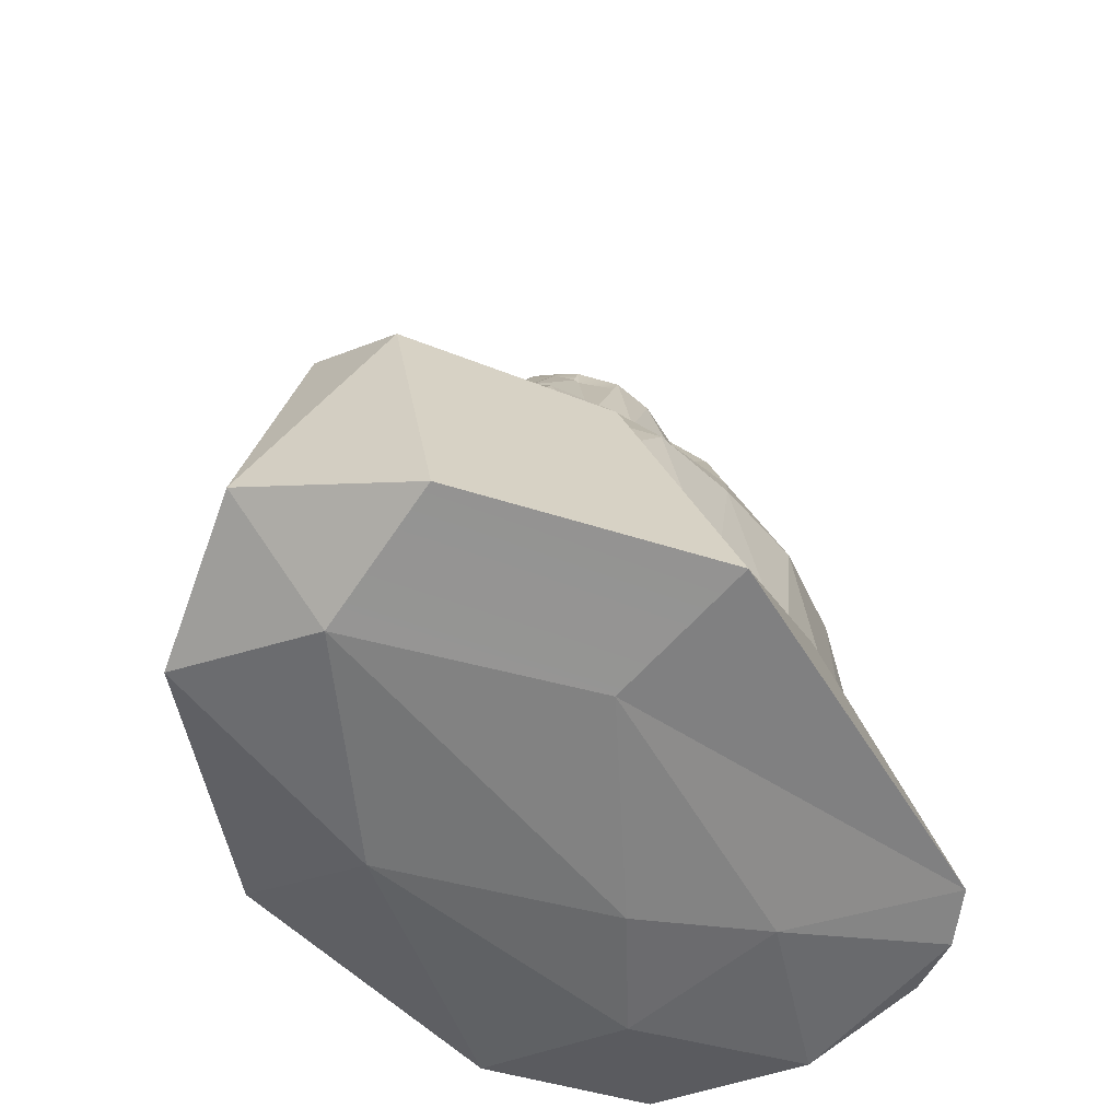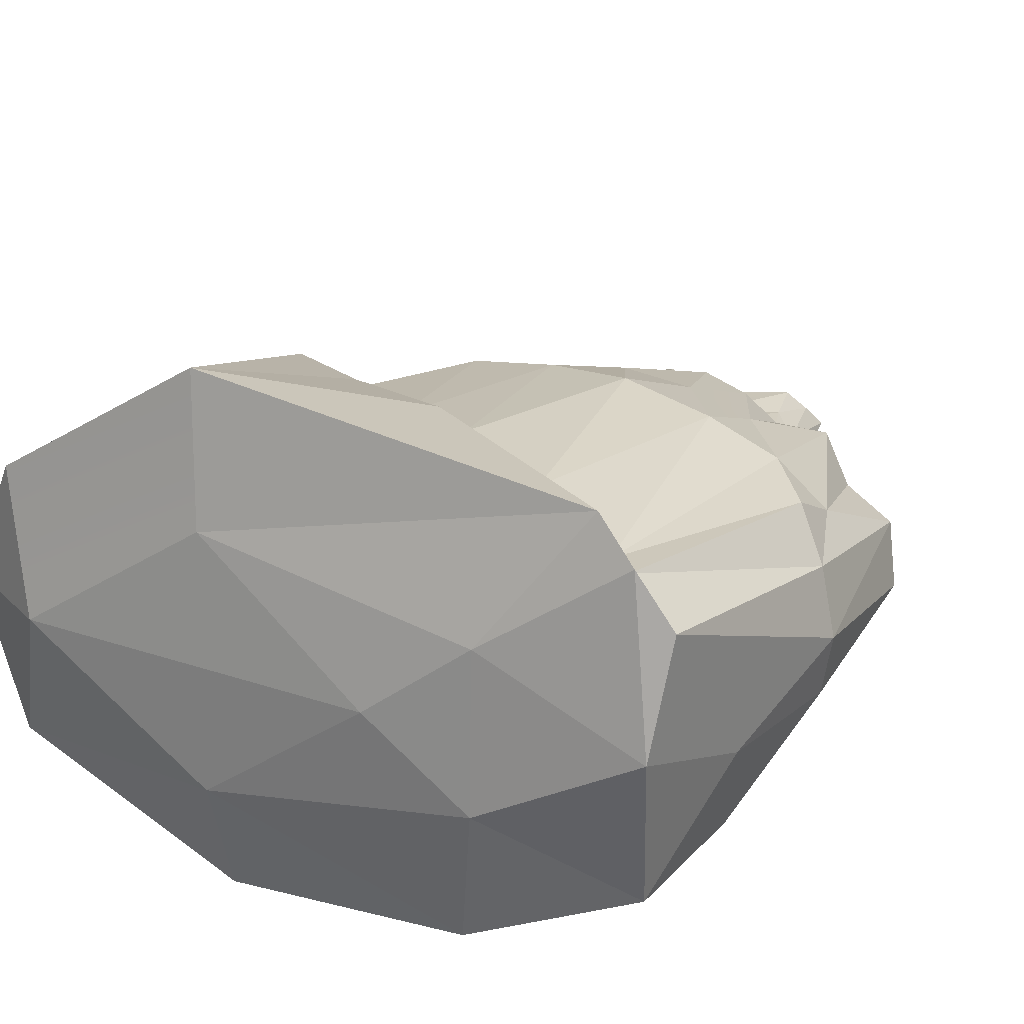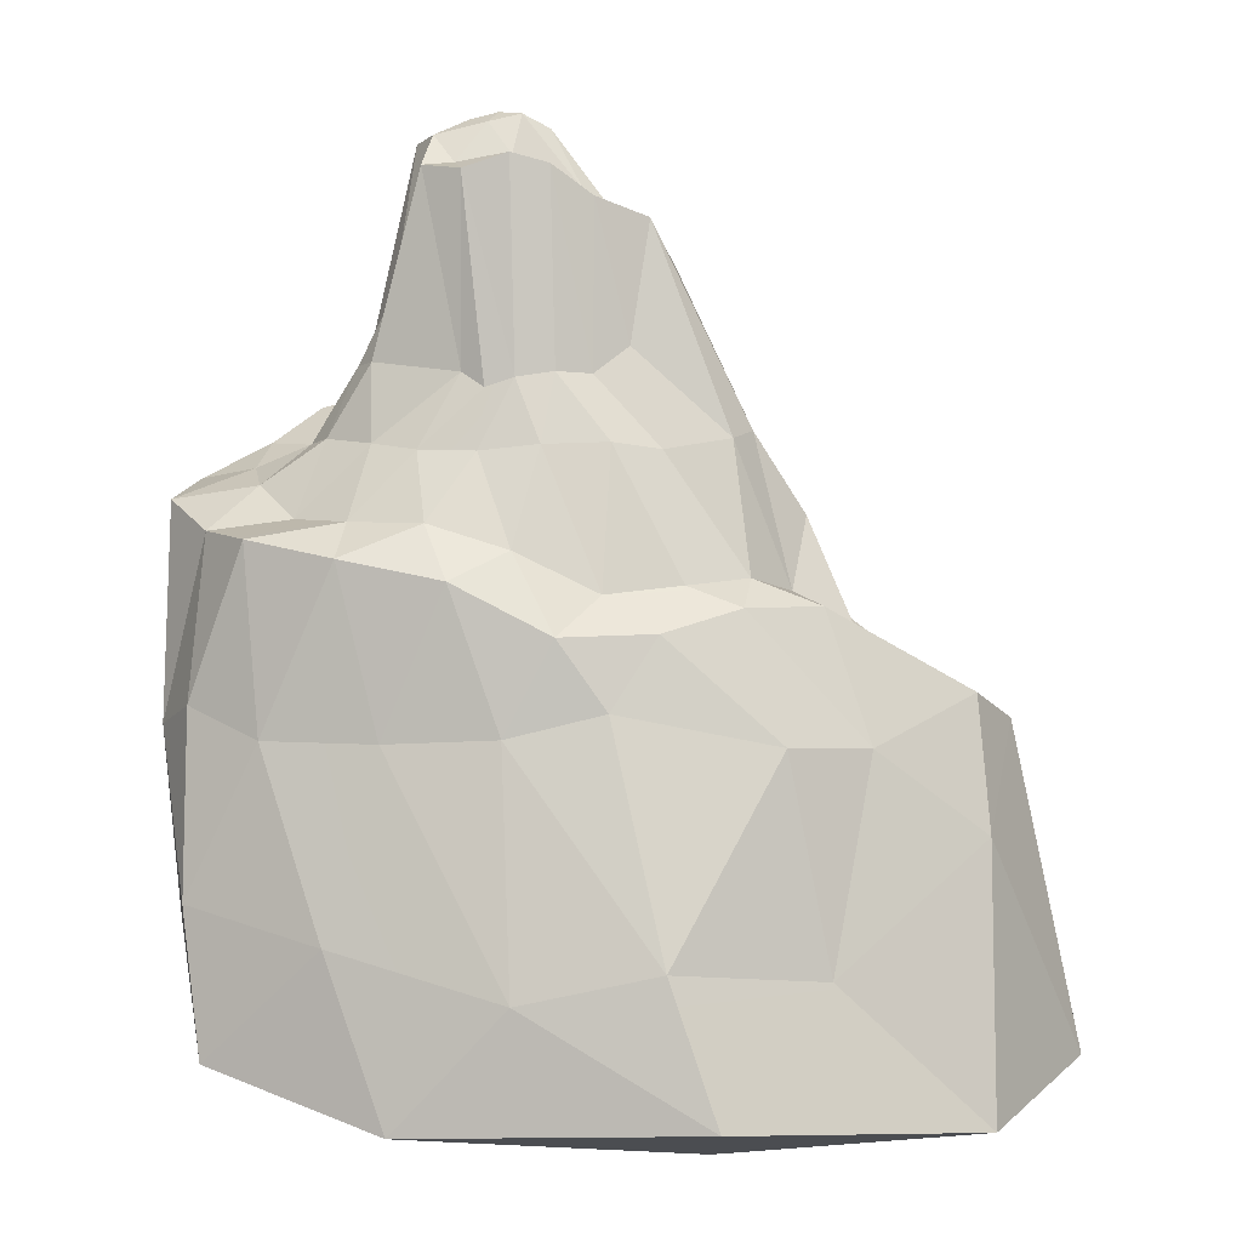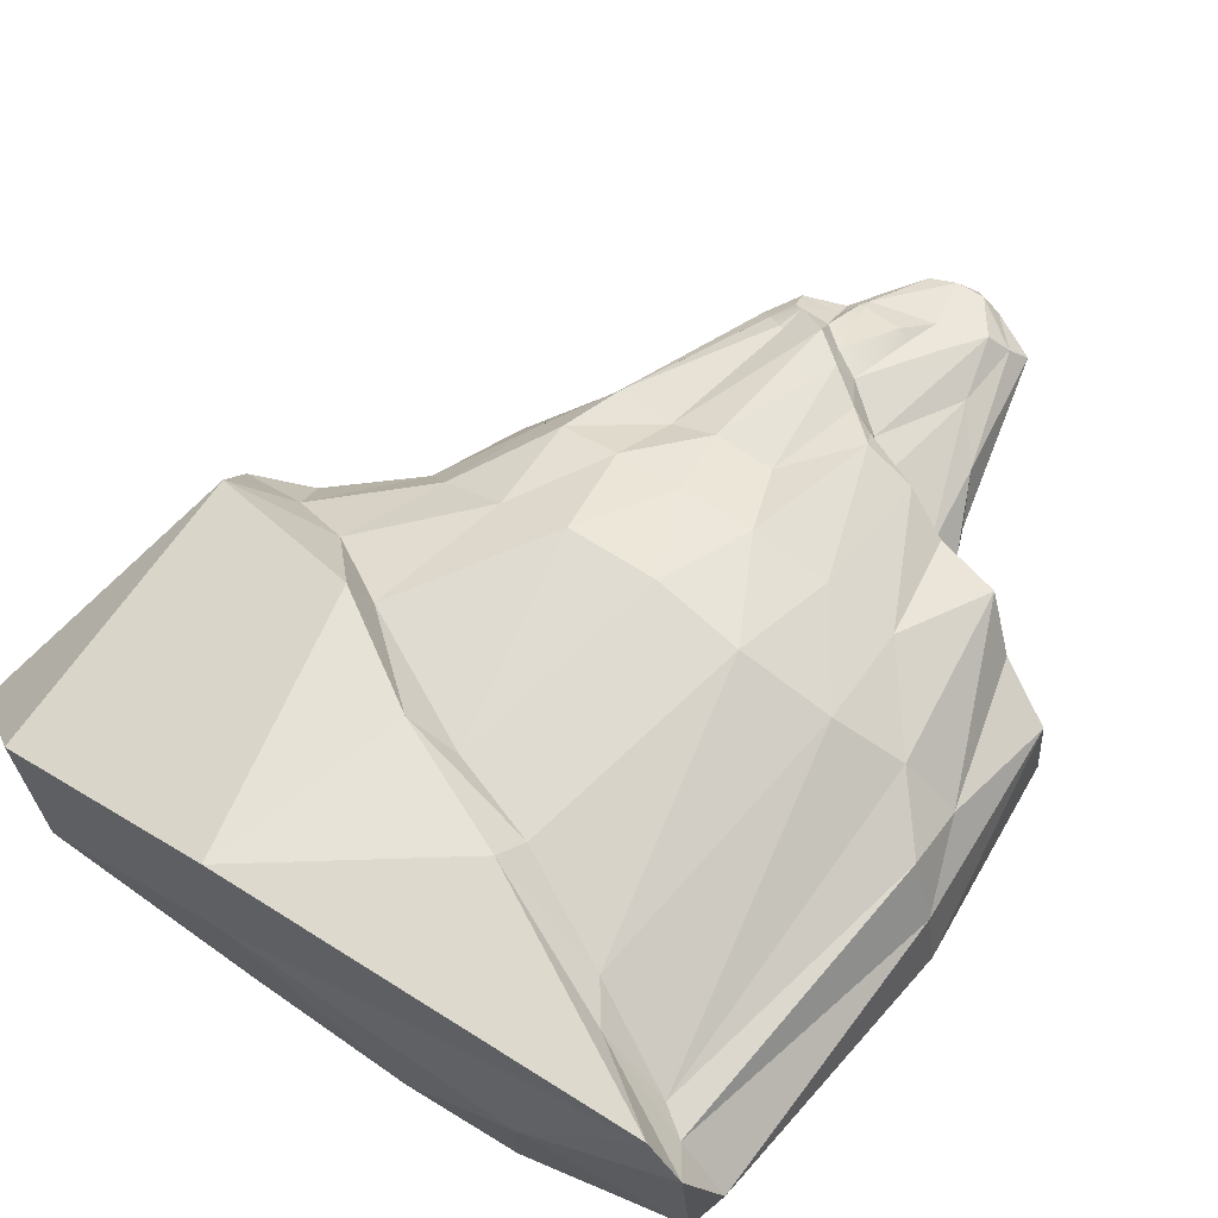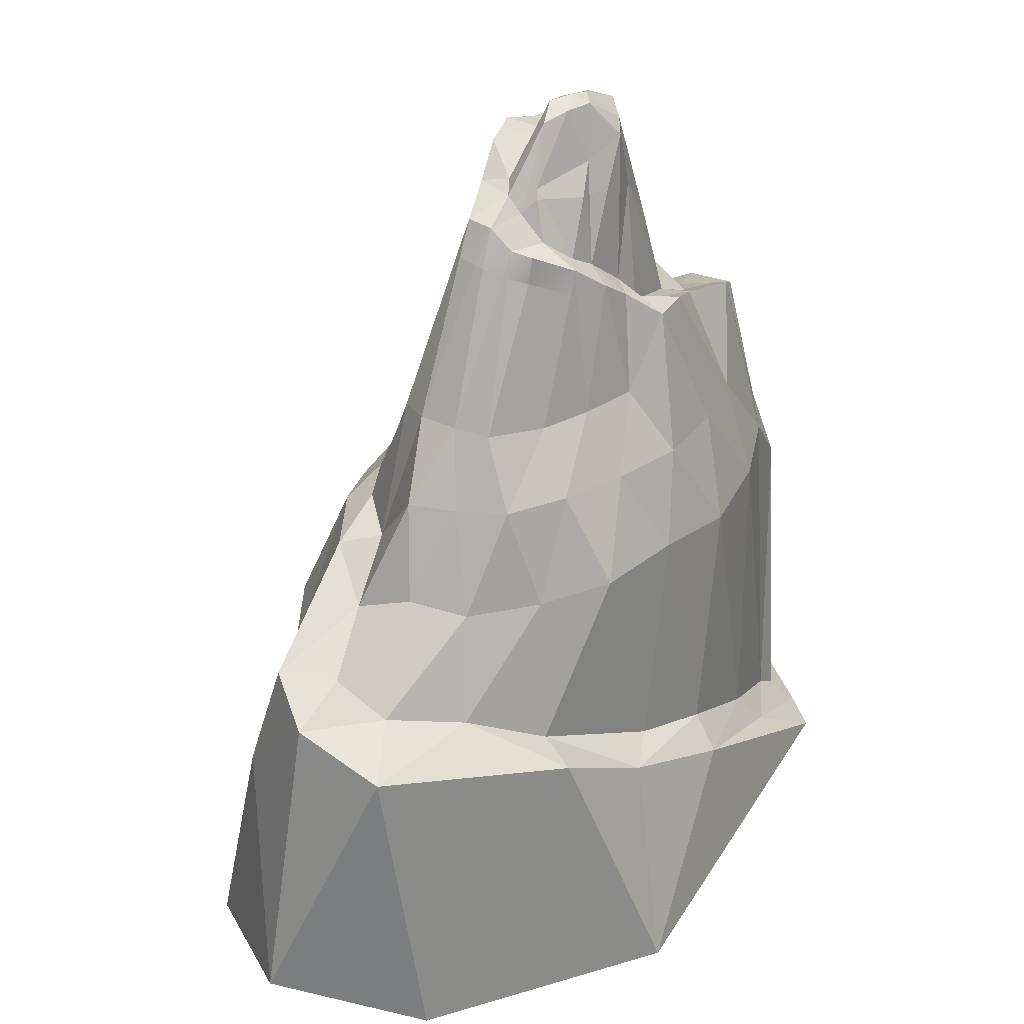
<metadata>
{"format":"obj","ext":"obj","renderer":"f3d","projection":"perspective","resolution":1024,"background":"white","views":[{"elev":-57.5,"azim":-50.7,"up":"+Y"},{"elev":23.7,"azim":29.8,"up":"+Z"},{"elev":5.1,"azim":-176.6,"up":"+Y"},{"elev":75.2,"azim":34.9,"up":"+Z"},{"elev":34.3,"azim":-52.5,"up":"+Y"}]}
</metadata>
<code>
o Mountain
v 0.04325 0.03537 -0.008662
v 0.4217 0.6114 0.162
v -0.1056 0.3835 0.2712
v -0.5199 0.6114 -0.008708
v -0.1038 0.6076 -0.2888
v 0.4359 0.6025 -0.1853
v 0.05946 1.058 0.1241
v -0.1197 1.176 0.05238
v -0.1181 1.054 -0.08199
v 0.06269 1.002 -0.1384
v 0.2394 1.011 -0.008119
v 0.05617 1.355 -0.008639
v -0.1786 0.3782 0.313
v -0.2498 0.08864 0.4105
v -0.2261 0.05123 0.189
v 0.2007 0.06153 0.1135
v 0.4058 0.1186 0.2524
v 0.3765 0.16 0.2231
v 0.3358 0.1873 0.2242
v 0.1878 0.2617 0.2676
v 0.02692 0.3407 0.2865
v 0.4843 0.5693 -0.1077
v 0.5049 0.5551 -0.008318
v 0.4741 0.5751 0.08839
v 0.2024 0.0516 -0.1327
v 0.4112 0.1589 -0.2563
v 0.4361 0.3565 -0.2294
v -0.6104 0.5724 -0.006218
v -0.7075 0.1284 -0.009831
v -0.5251 0.03572 -0.009831
v -0.3114 0.4855 0.2271
v -0.4148 0.5439 0.1537
v -0.5052 0.567 0.07209
v -0.1786 0.3052 -0.378
v -0.245 0.1187 -0.4087
v -0.2268 0.04129 -0.2092
v -0.5613 0.6147 -0.08872
v -0.4277 0.5528 -0.1766
v -0.3205 0.5627 -0.2529
v 0.02714 0.5751 -0.2933
v 0.1805 0.5656 -0.2714
v 0.3358 0.5649 -0.241
v 0.2895 0.9243 0.01696
v 0.3683 0.9259 0.06146
v 0.4254 0.7022 0.1161
v 0.4202 0.8197 -0.1319
v 0.3603 0.8754 -0.07716
v 0.2993 0.9275 -0.03402
v 0.07077 1.033 0.1584
v 0.02136 0.8355 0.2208
v -0.03534 0.7041 0.2571
v 0.3424 0.7041 0.181
v 0.2387 0.8355 0.177
v 0.1467 1.023 0.139
v -0.2494 0.9376 0.07019
v -0.3135 0.8352 0.05873
v -0.3947 0.7041 0.03241
v -0.1681 0.7001 0.2409
v -0.1857 0.8352 0.1679
v -0.1616 0.9243 0.1079
v -0.1616 0.9243 -0.1242
v -0.193 0.7573 -0.1915
v -0.164 0.7022 -0.2524
v -0.4162 0.6706 -0.05154
v -0.3255 0.7422 -0.07839
v -0.2494 0.9376 -0.08612
v 0.1467 0.9243 -0.1553
v 0.2308 0.835 -0.1878
v 0.3583 0.8137 -0.2076
v -0.03759 0.7001 -0.2838
v 0.02116 0.8025 -0.227
v 0.06905 0.9234 -0.1686
v 0.2375 1.018 0.02031
v 0.207 0.986 0.0646
v 0.1022 1.019 0.08558
v 0.02392 1.076 0.1219
v -0.02848 1.113 0.1199
v -0.07465 1.15 0.09824
v -0.1349 1.185 0.02559
v -0.1394 1.214 -0.008706
v -0.1419 1.218 -0.04722
v -0.07272 1.019 -0.1132
v -0.02634 1.022 -0.131
v 0.02392 1.015 -0.1393
v 0.09382 1.022 -0.1208
v 0.2129 1.034 -0.08548
v 0.2362 1.028 -0.04475
v 0.06767 1.344 0.01639
v 0.1072 1.288 0.04595
v 0.06312 1.072 0.07919
v 0.2224 1.059 -0.008737
v 0.1626 1.314 -0.008612
v 0.09409 1.346 -0.008794
v 0.02572 1.344 0.006783
v -0.05664 1.251 0.01231
v -0.08009 1.181 0.04282
v 0.02427 1.352 -0.025
v -0.05664 1.252 -0.03847
v -0.07219 1.244 -0.07828
v 0.06767 1.341 -0.03392
v 0.1072 1.288 -0.06323
v 0.09468 1.278 -0.1079
v 0.1381 1.324 -0.03734
v 0.1897 1.12 -0.04915
v 0.148 1.283 -0.08442
v 0.03447 1.298 -0.05573
v 0.03274 1.297 -0.1112
v -0.01762 1.284 -0.0982
v -0.01166 1.334 -0.008794
v -0.08279 1.24 -0.02028
v -0.08188 1.217 0.002634
v 0.03866 1.267 0.03661
v -0.0451 1.149 0.07107
v -0.004178 1.125 0.07687
v 0.1389 1.297 0.02042
v 0.1318 1.196 0.0452
v 0.1897 1.12 0.03687
v 0.2723 0.9355 -0.08303
v 0.3058 0.8352 -0.137
v 0.2087 0.931 -0.1237
v -0.01093 0.932 -0.1701
v -0.09132 0.7477 -0.2237
v -0.09831 0.9344 -0.156
v -0.2741 0.9456 -0.03664
v -0.3434 0.8356 -0.008465
v -0.2647 0.9421 0.01949
v -0.1 0.9355 0.1422
v -0.08758 0.8352 0.1989
v -0.01158 0.9344 0.1577
v 0.2155 0.9931 0.1119
v 0.3097 0.9724 0.1213
v 0.2723 0.9547 0.0671
v 0.1299 0.8352 -0.2163
v 0.2375 0.7927 -0.2486
v 0.09623 0.7672 -0.2732
v -0.2737 0.7631 -0.1415
v -0.2665 0.7303 -0.2001
v -0.366 0.727 -0.131
v -0.2737 0.8356 0.1245
v -0.3575 0.6895 0.1112
v -0.2665 0.6915 0.1828
v 0.1356 0.8355 0.2096
v 0.0988 0.687 0.2659
v 0.2375 0.6895 0.2311
v 0.3778 0.8952 -0.008784
v 0.459 0.8794 0.03653
v 0.4808 0.8561 -0.05588
v 0.2481 0.3175 -0.3074
v 0.1641 0.09401 -0.354
v 0.01044 0.2613 -0.3678
v -0.3781 0.2761 -0.2706
v -0.5833 0.07866 -0.2225
v -0.578 0.4372 -0.1399
v -0.5916 0.5239 0.127
v -0.5833 0.07866 0.2028
v -0.3397 0.4754 0.2922
v 0.4677 0.3189 -0.08871
v 0.4559 0.1408 0.1645
v 0.4401 0.09612 -0.008858
v 0.01044 0.2992 0.3338
v 0.348 0.1281 0.3164
v 0.2284 0.2067 0.2915
v -0.02198 1.153 -0.1146
v -0.09029 1.169 -0.07974
v 0.00864 1.185 -0.1193
v 0.0034 1.226 0.0543
v 0.09437 1.184 -0.1126
v 0.08406 1.186 -0.118
v 0.02326 1.219 0.05109
v 0.09488 1.227 0.05527
v 0.1241 1.225 0.04544
v 0.1777 1.206 -0.03119
v -0.03924 1.18 -0.1041
v 0.06262 1.226 0.05833
v -0.06344 1.238 0.0187
v 0.1337 1.222 0.03875
v 0.1692 1.201 -0.04447
v -0.07236 1.174 -0.08922
v 0.06989 1.186 -0.1189
v 0.1865 1.212 -0.008662
v 0.1603 1.222 0.02737
v 0.1707 1.196 -0.08479
v 0.1697 1.198 -0.06605
v -0.1335 1.16 -0.0595
v 0.02924 1.185 -0.1224
v -0.05619 1.237 0.02331
v -0.02099 1.183 -0.1109
v 0.1283 1.188 -0.09766
v 0.1758 1.219 0.01352
v -0.1307 1.138 0.05389
v -0.1238 1.134 0.05778
v -0.07856 1.117 0.105
v -0.1693 1.164 -0.0149
v -0.168 1.161 -0.002277
v -0.08777 1.116 0.0997
v -0.167 1.166 -0.04521
v -0.1605 1.17 -0.05393
v -0.154 1.149 0.02469
v -0.1516 1.149 0.0321
v 0.1803 1.187 -0.03507
v 0.15 1.172 0.04259
v 0.194 1.18 -0.008677
v 0.1724 1.188 -0.0452
v 0.1813 1.18 0.02281
v 0.1132 1.162 0.05444
v 0.1412 1.169 0.04762
v 0.08031 1.156 0.06624
v 0.173 1.178 0.03148
v 0.1267 1.165 0.05214
f 1 16 15
f 2 18 24
f 1 15 30
f 1 30 36
f 1 36 25
f 2 24 45
f 3 21 51
f 4 33 57
f 5 39 63
f 6 42 69
f 2 45 52
f 3 51 58
f 4 57 64
f 5 63 70
f 6 69 46
f 7 75 90
f 8 78 96
f 9 184 164
f 10 179 168
f 11 87 91
f 93 100 12
f 92 103 93
f 104 202 91
f 93 103 100
f 103 101 100
f 172 103 92
f 104 183 203
f 103 105 101
f 105 102 101
f 91 87 104
f 87 86 104
f 104 182 183
f 86 188 182
f 188 102 105
f 85 168 167
f 100 97 12
f 101 106 100
f 102 107 101
f 100 106 97
f 106 98 97
f 101 107 106
f 107 108 106
f 106 108 98
f 108 99 98
f 179 107 102
f 84 165 185
f 165 108 107
f 82 187 163
f 173 99 108
f 9 178 82
f 97 94 12
f 98 109 97
f 99 110 98
f 97 109 94
f 109 95 94
f 98 110 109
f 110 111 109
f 109 111 95
f 111 175 95
f 99 81 110
f 81 80 110
f 110 80 111
f 80 79 111
f 111 79 96
f 79 8 96
f 94 88 12
f 95 112 94
f 96 186 175
f 94 112 88
f 112 89 88
f 186 112 95
f 114 166 113
f 112 174 89
f 207 174 114
f 96 78 113
f 78 77 113
f 113 77 114
f 77 76 114
f 114 76 90
f 76 7 90
f 88 93 12
f 89 115 88
f 90 205 207
f 88 115 93
f 115 92 93
f 89 176 115
f 201 181 176
f 115 189 92
f 117 202 204
f 75 205 90
f 75 206 209
f 116 206 201
f 74 73 117
f 117 73 91
f 73 11 91
f 48 87 11
f 47 118 48
f 46 119 47
f 48 118 87
f 118 86 87
f 47 119 118
f 119 120 118
f 118 120 86
f 120 85 86
f 46 69 119
f 69 68 119
f 119 68 120
f 68 67 120
f 120 67 85
f 67 10 85
f 72 84 10
f 71 121 72
f 70 122 71
f 72 121 84
f 121 83 84
f 71 122 121
f 122 123 121
f 121 123 83
f 123 82 83
f 70 63 122
f 63 62 122
f 122 62 123
f 62 61 123
f 123 61 82
f 61 9 82
f 197 9 66
f 65 124 66
f 64 125 65
f 66 196 197
f 124 193 196
f 65 125 124
f 125 126 124
f 124 194 193
f 126 198 194
f 64 57 125
f 57 56 125
f 125 56 126
f 56 55 126
f 126 199 198
f 55 190 199
f 60 195 191
f 59 127 60
f 58 128 59
f 127 195 60
f 127 77 192
f 59 128 127
f 128 129 127
f 127 129 77
f 129 76 77
f 58 51 128
f 51 50 128
f 128 50 129
f 50 49 129
f 129 49 76
f 49 7 76
f 54 75 7
f 53 130 54
f 52 131 53
f 54 130 75
f 130 74 75
f 53 131 130
f 131 132 130
f 130 132 74
f 132 73 74
f 52 45 131
f 45 44 131
f 131 44 132
f 44 43 132
f 132 43 73
f 43 11 73
f 67 72 10
f 68 133 67
f 69 134 68
f 67 133 72
f 133 71 72
f 68 134 133
f 134 135 133
f 133 135 71
f 135 70 71
f 69 42 134
f 42 41 134
f 134 41 135
f 41 40 135
f 135 40 70
f 40 5 70
f 61 66 9
f 62 136 61
f 63 137 62
f 61 136 66
f 136 65 66
f 62 137 136
f 137 138 136
f 136 138 65
f 138 64 65
f 63 39 137
f 39 38 137
f 137 38 138
f 38 37 138
f 138 37 64
f 37 4 64
f 55 191 190
f 56 139 55
f 57 140 56
f 55 139 60
f 139 59 60
f 56 140 139
f 140 141 139
f 139 141 59
f 141 58 59
f 57 33 140
f 33 32 140
f 140 32 141
f 32 31 141
f 141 31 58
f 31 3 58
f 49 54 7
f 50 142 49
f 51 143 50
f 49 142 54
f 142 53 54
f 50 143 142
f 143 144 142
f 142 144 53
f 144 52 53
f 51 21 143
f 21 20 143
f 143 20 144
f 20 19 144
f 144 19 52
f 19 2 52
f 43 48 11
f 44 145 43
f 45 146 44
f 43 145 48
f 145 47 48
f 44 146 145
f 146 147 145
f 145 147 47
f 147 46 47
f 45 24 146
f 24 23 146
f 146 23 147
f 23 22 147
f 147 22 46
f 22 6 46
f 27 42 6
f 26 148 27
f 25 149 26
f 27 148 42
f 148 41 42
f 26 149 148
f 149 150 148
f 148 150 41
f 150 40 41
f 25 36 149
f 36 35 149
f 149 35 150
f 35 34 150
f 150 34 40
f 34 5 40
f 34 39 5
f 35 151 34
f 36 152 35
f 34 151 39
f 151 38 39
f 35 152 151
f 152 153 151
f 151 153 38
f 153 37 38
f 36 30 152
f 30 29 152
f 152 29 153
f 29 28 153
f 153 28 37
f 28 4 37
f 28 33 4
f 29 154 28
f 30 155 29
f 28 154 33
f 154 32 33
f 29 155 154
f 155 156 154
f 154 156 32
f 156 31 32
f 30 15 155
f 15 14 155
f 155 14 156
f 14 13 156
f 156 13 31
f 13 3 31
f 22 27 6
f 23 157 22
f 24 158 23
f 22 157 27
f 157 26 27
f 23 158 157
f 158 159 157
f 157 159 26
f 159 25 26
f 24 18 158
f 18 17 158
f 158 17 159
f 17 16 159
f 159 16 25
f 16 1 25
f 13 21 3
f 14 160 13
f 15 161 14
f 13 160 21
f 160 20 21
f 14 161 160
f 161 162 160
f 160 162 20
f 162 19 20
f 15 16 161
f 16 17 161
f 161 17 162
f 17 18 162
f 162 18 19
f 18 2 19
f 29 28 4
f 176 181 115
f 177 200 203
f 183 182 105
f 178 164 99
f 175 186 95
f 174 170 89
f 168 179 102
f 176 171 116
f 178 173 82
f 174 169 114
f 164 81 99
f 187 173 108
f 166 169 112
f 180 172 92
f 167 168 102
f 165 163 187
f 175 111 96
f 166 186 113
f 170 171 89
f 189 180 92
f 167 188 85
f 185 165 107
f 181 204 189
f 177 105 103
f 182 188 105
f 185 179 84
f 192 77 78
f 198 199 79
f 197 196 81
f 184 197 81
f 193 194 80
f 199 8 79
f 196 80 81
f 190 191 8
f 195 192 78
f 194 79 80
f 191 78 8
f 207 114 90
f 209 206 116
f 203 200 104
f 206 117 201
f 203 183 177
f 202 189 204
f 202 172 180
f 204 208 117
f 205 171 170
f 205 209 116
f 208 201 117
f 10 84 179
f 104 200 202
f 172 177 103
f 104 86 182
f 86 85 188
f 188 167 102
f 85 10 168
f 179 185 107
f 84 83 165
f 165 187 108
f 163 83 82
f 82 173 187
f 173 178 99
f 9 164 178
f 96 113 186
f 186 166 112
f 114 169 166
f 112 169 174
f 207 170 174
f 89 171 176
f 176 116 201
f 201 208 181
f 115 181 189
f 117 91 202
f 75 209 205
f 75 74 206
f 197 184 9
f 66 124 196
f 124 126 194
f 126 55 199
f 127 192 195
f 55 60 191
f 177 172 200
f 164 184 81
f 165 83 163
f 181 208 204
f 177 183 105
f 199 190 8
f 196 193 80
f 194 198 79
f 191 195 78
f 206 74 117
f 202 180 189
f 202 200 172
f 170 207 205
f 205 116 171

</code>
